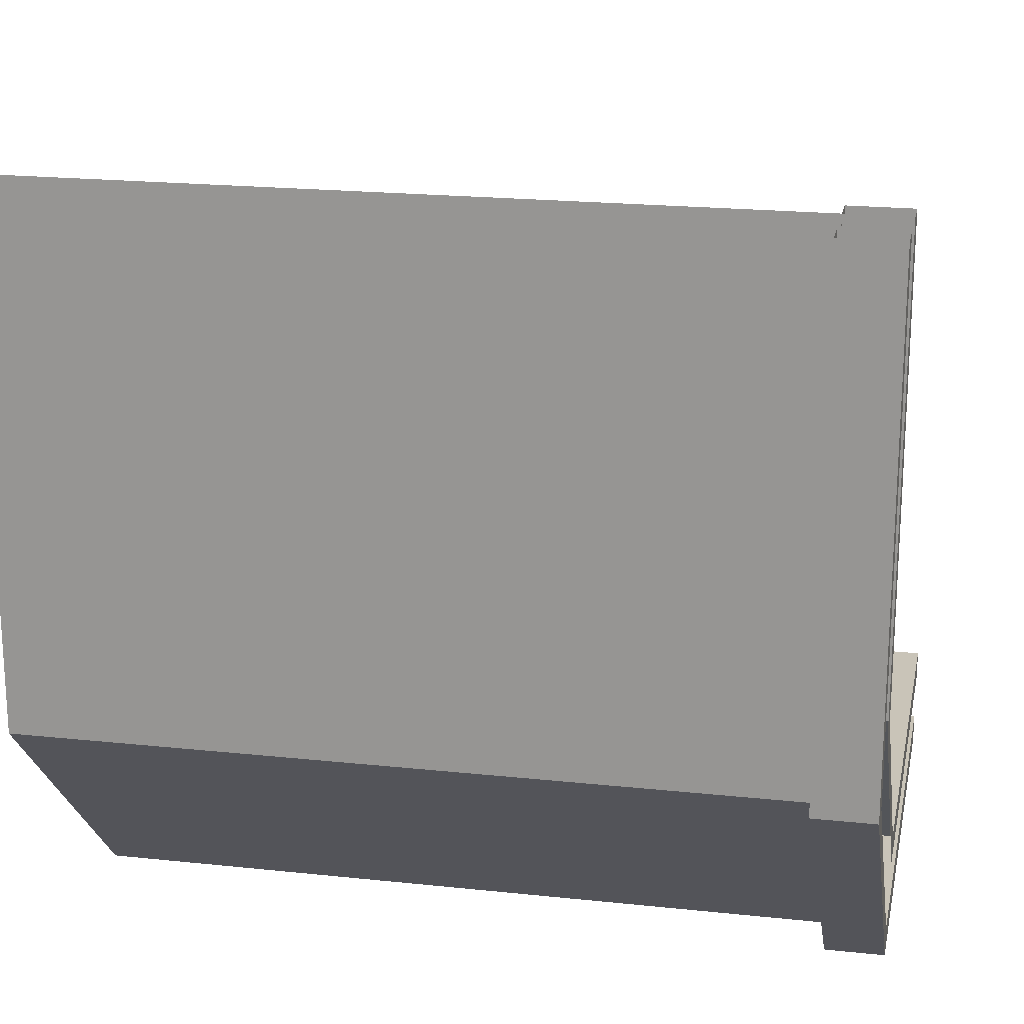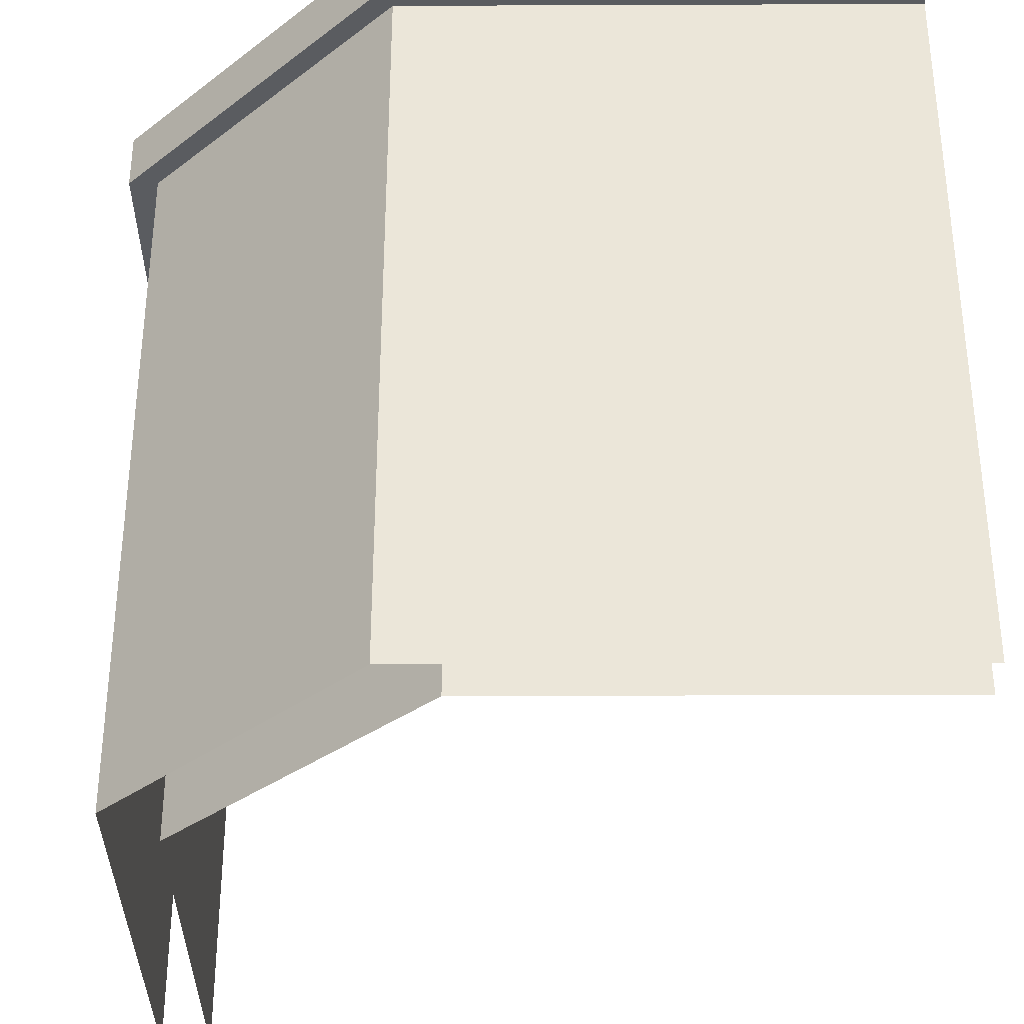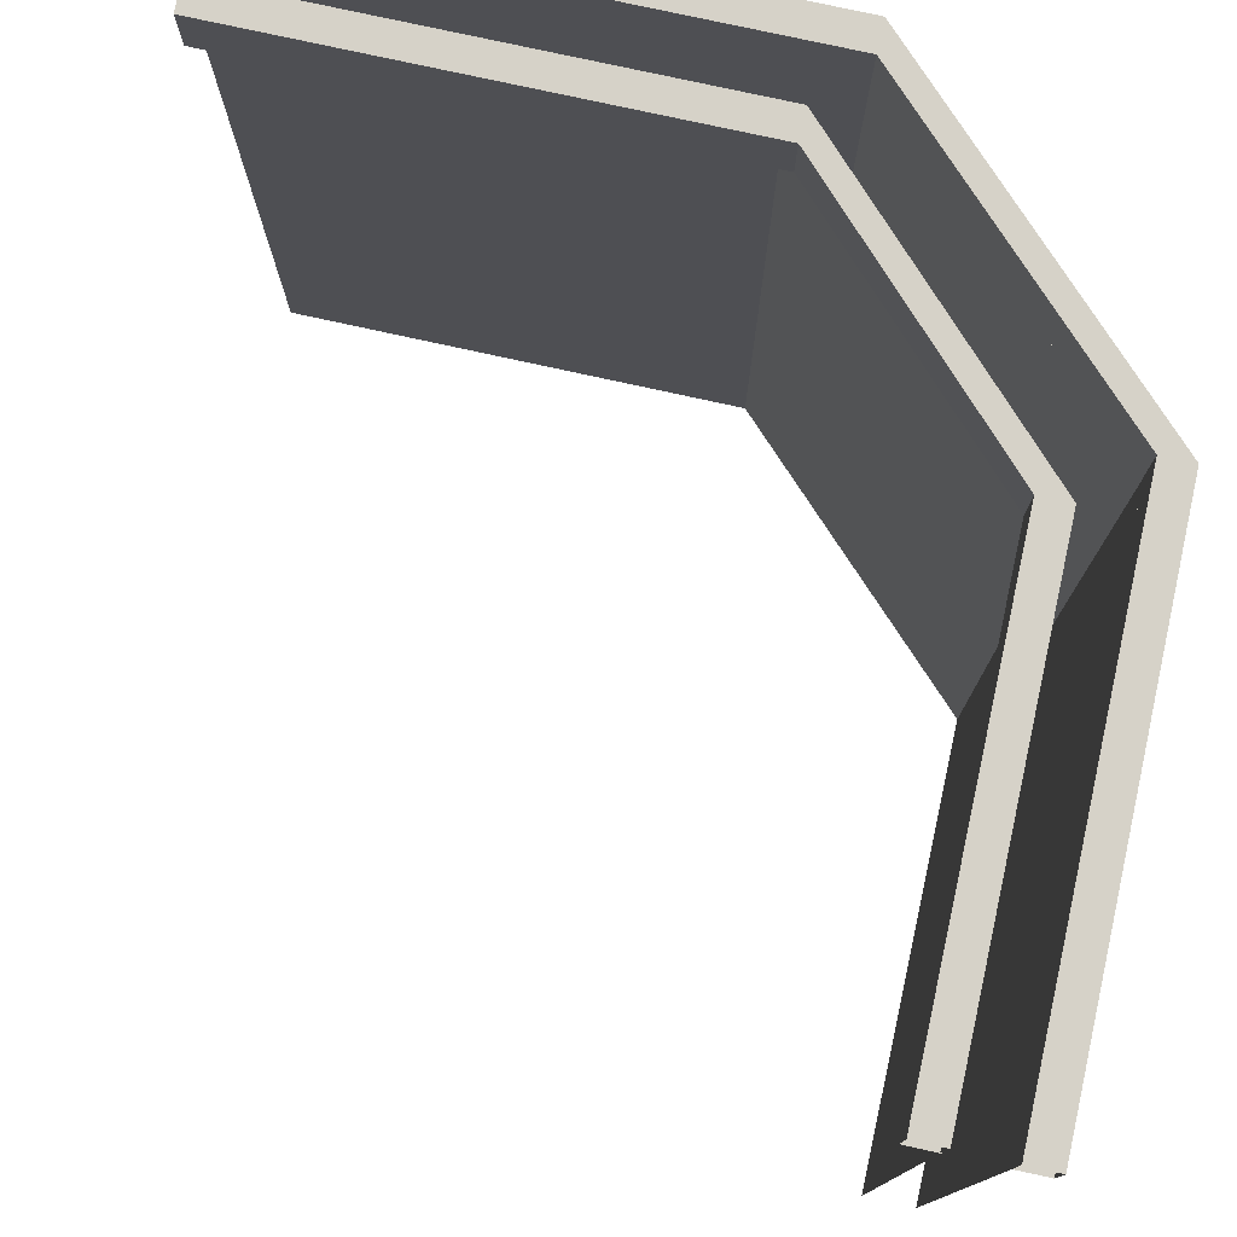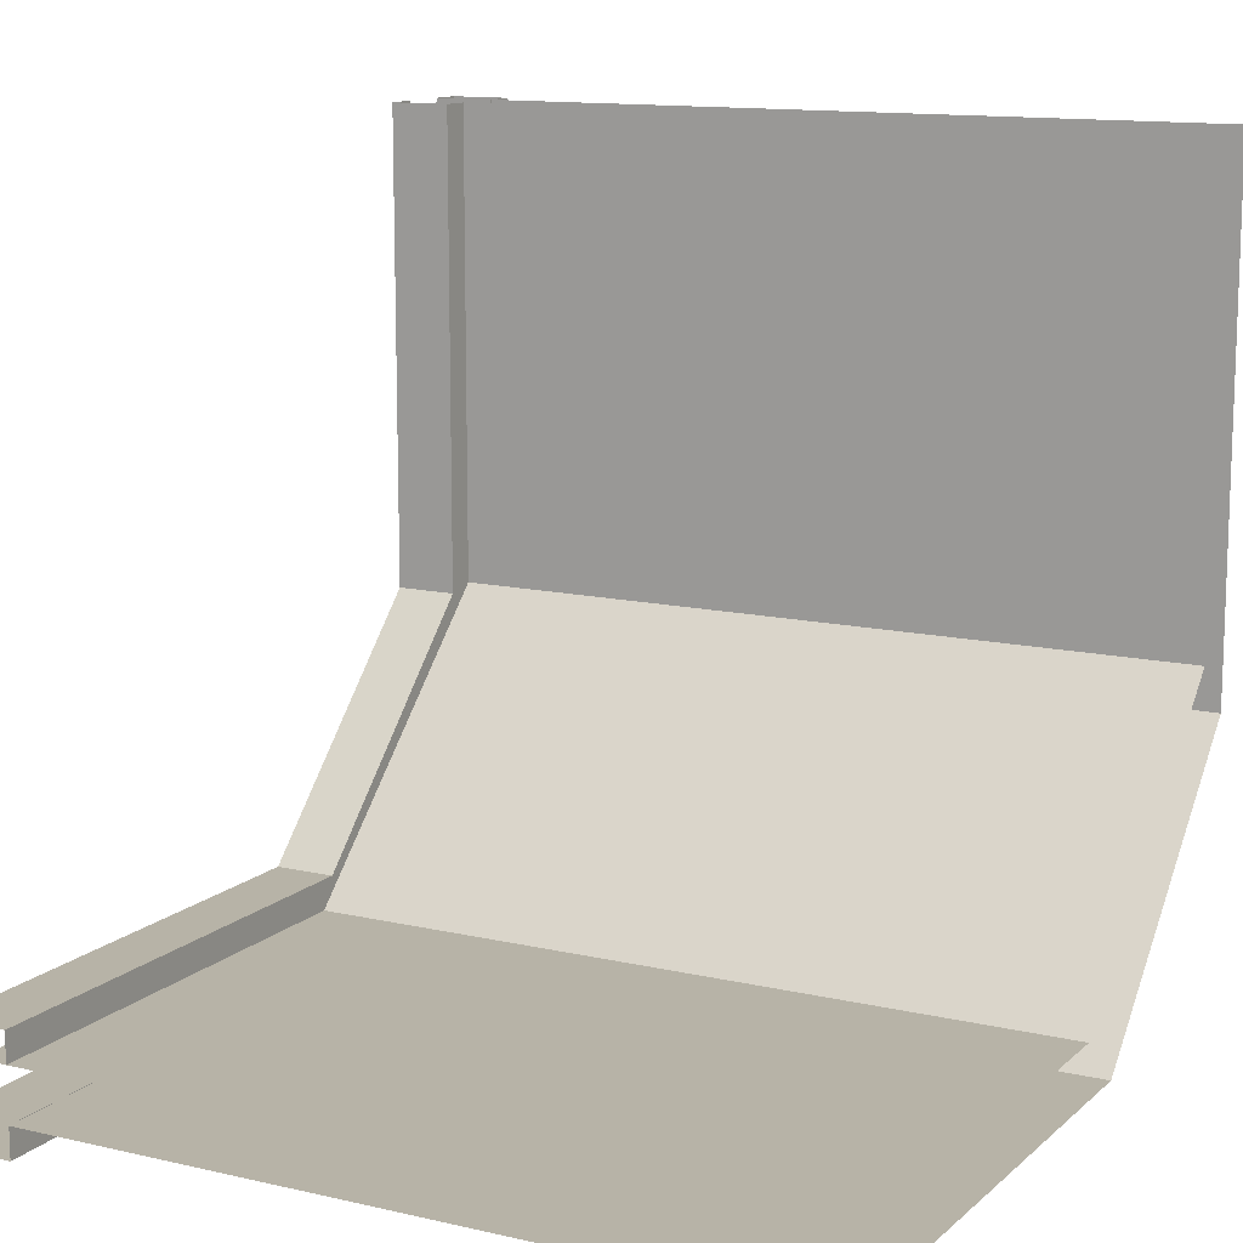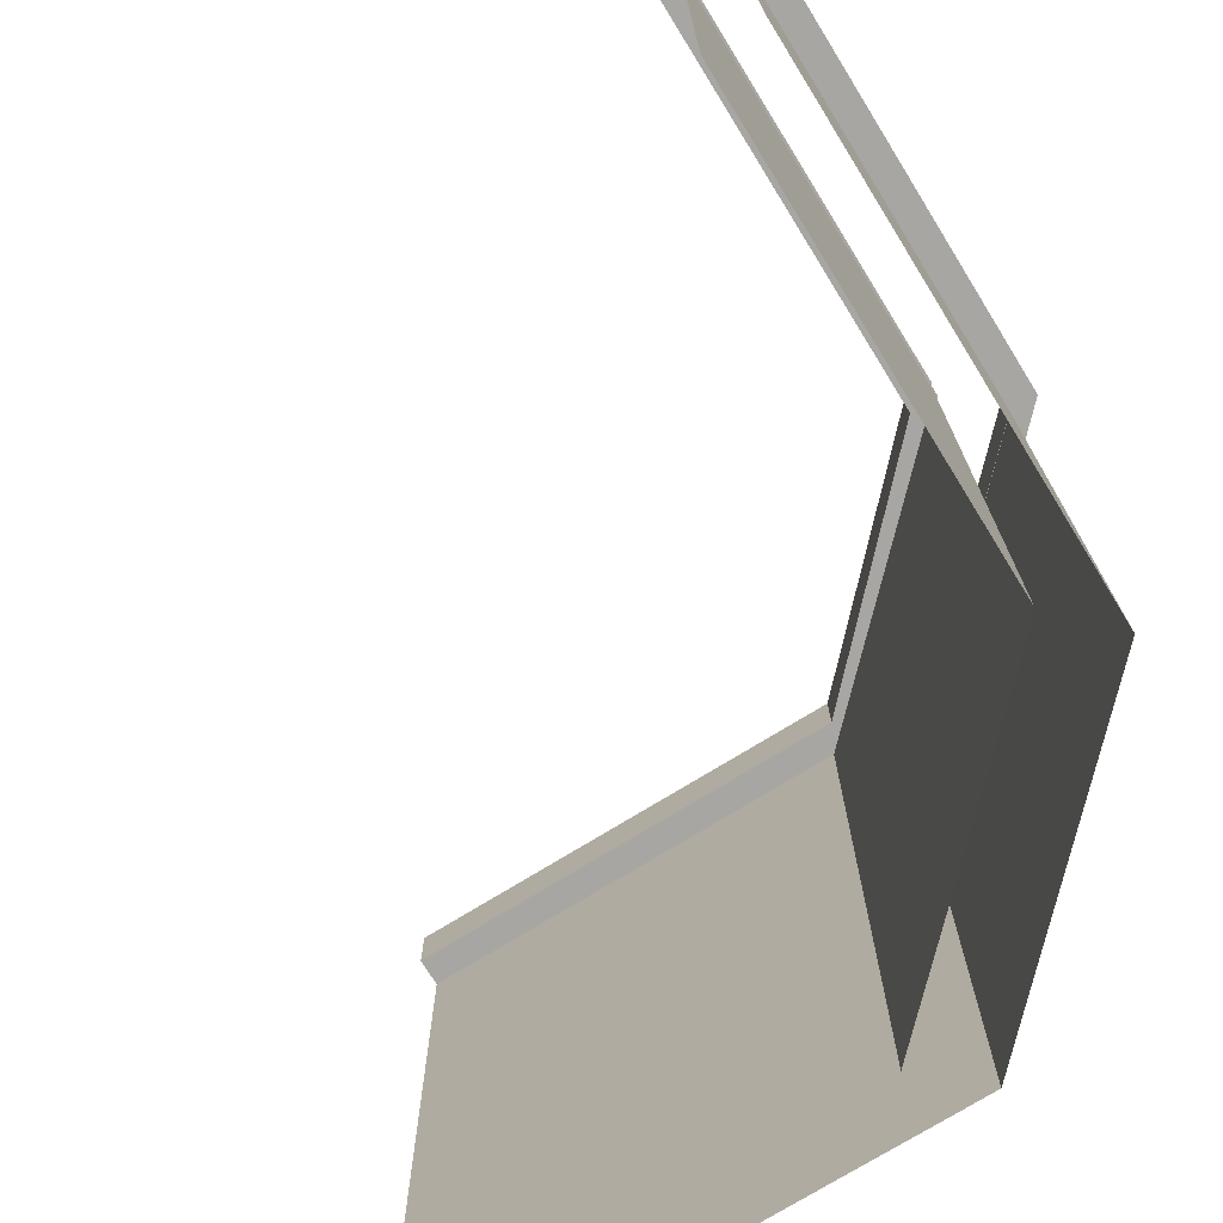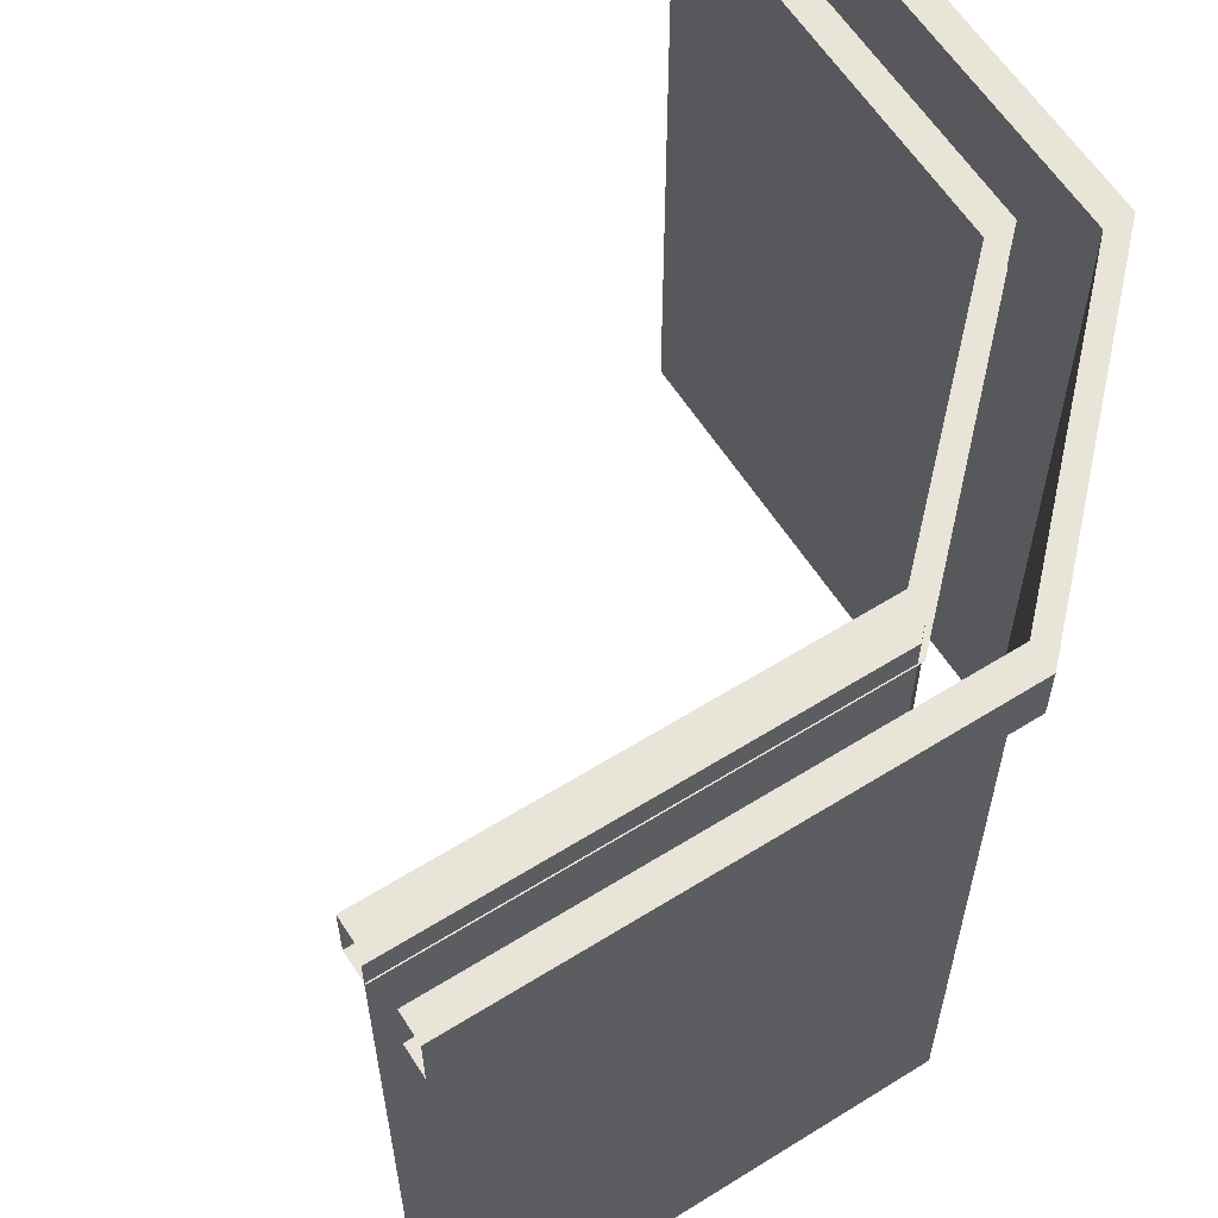
<metadata>
{"format":"obj","ext":"obj","renderer":"f3d","projection":"perspective","resolution":1024,"background":"white","views":[{"elev":20.1,"azim":101.2,"up":"+Z"},{"elev":-34.2,"azim":-179.7,"up":"+Y"},{"elev":77.5,"azim":12.4,"up":"+Y"},{"elev":12.6,"azim":-61.7,"up":"+Z"},{"elev":-74.0,"azim":31.7,"up":"+Y"},{"elev":60.6,"azim":57.5,"up":"+Y"}]}
</metadata>
<code>
o Overhang_UnevenBrick_Corner_Front
v -0.2209 0 -0.8
v -0.2209 3 -0.8
v -2 0 -0.8
v -2 3 -0.8
v -0.164 3.117 -0.686
v -0.164 2.883 -0.686
v -0.164 3.117 -0.8049
v -0.164 2.883 -0.8049
v -2 3.117 -0.686
v -2 2.883 -0.686
v -2 3.117 -0.8049
v -2 2.883 -0.8049
v -2 3.117 -1.118
v -2 2.883 -1.118
v -2 3.117 -0.9986
v -2 2.883 -0.9986
v 1e-06 3.117 -1.118
v 0 2.883 -1.118
v 1e-06 3.117 -0.9986
v 0 2.883 -0.9986
v 0.8 0 2
v 0.8 3 2
v 0.8 0 0.2084
v 0.8 3 0.2084
v 0.686 3.117 2
v 0.686 2.883 2
v 0.8049 3.117 2
v 0.8049 2.883 2
v 0.686 3.117 0.1861
v 0.686 2.883 0.1861
v 0.8049 3.117 0.1861
v 0.8049 2.883 0.1861
v 1.118 3.117 1e-06
v 1.118 2.883 0
v 0.9986 3.117 1e-06
v 0.9986 2.883 1e-06
v 1.118 3.117 2
v 1.118 2.883 2
v 0.9986 3.117 2
v 0.9986 2.883 2
v -0 0 -1
v -0 3 -1
v -2 0 -1
v -2 3 -1
v -0 0.88 -1
v -2 0.88 -1
v 1 0 2
v 1 3 2
v 1 0 -0
v 1 3 -0
v 1 0.88 2
v 1 0.88 -0
f 12 8 6 10
f 7 11 9 5
f 6 5 9 10
f 15 16 20 19
f 20 16 14 18
f 15 19 17 13
f 14 13 17 18
f 32 28 26 30
f 27 31 29 25
f 26 25 29 30
f 35 36 40 39
f 40 36 34 38
f 35 39 37 33
f 34 33 37 38
f 35 33 17 19
f 33 34 18 17
f 34 36 20 18
f 36 35 19 20
f 32 30 6 8
f 30 29 5 6
f 29 31 7 5
f 4 3 1 2
f 24 23 21 22
f 23 24 2 1
f 41 43 46 45
f 45 46 44 42
f 47 49 52 51
f 51 52 50 48
f 45 52 49 41
f 42 50 52 45

</code>
